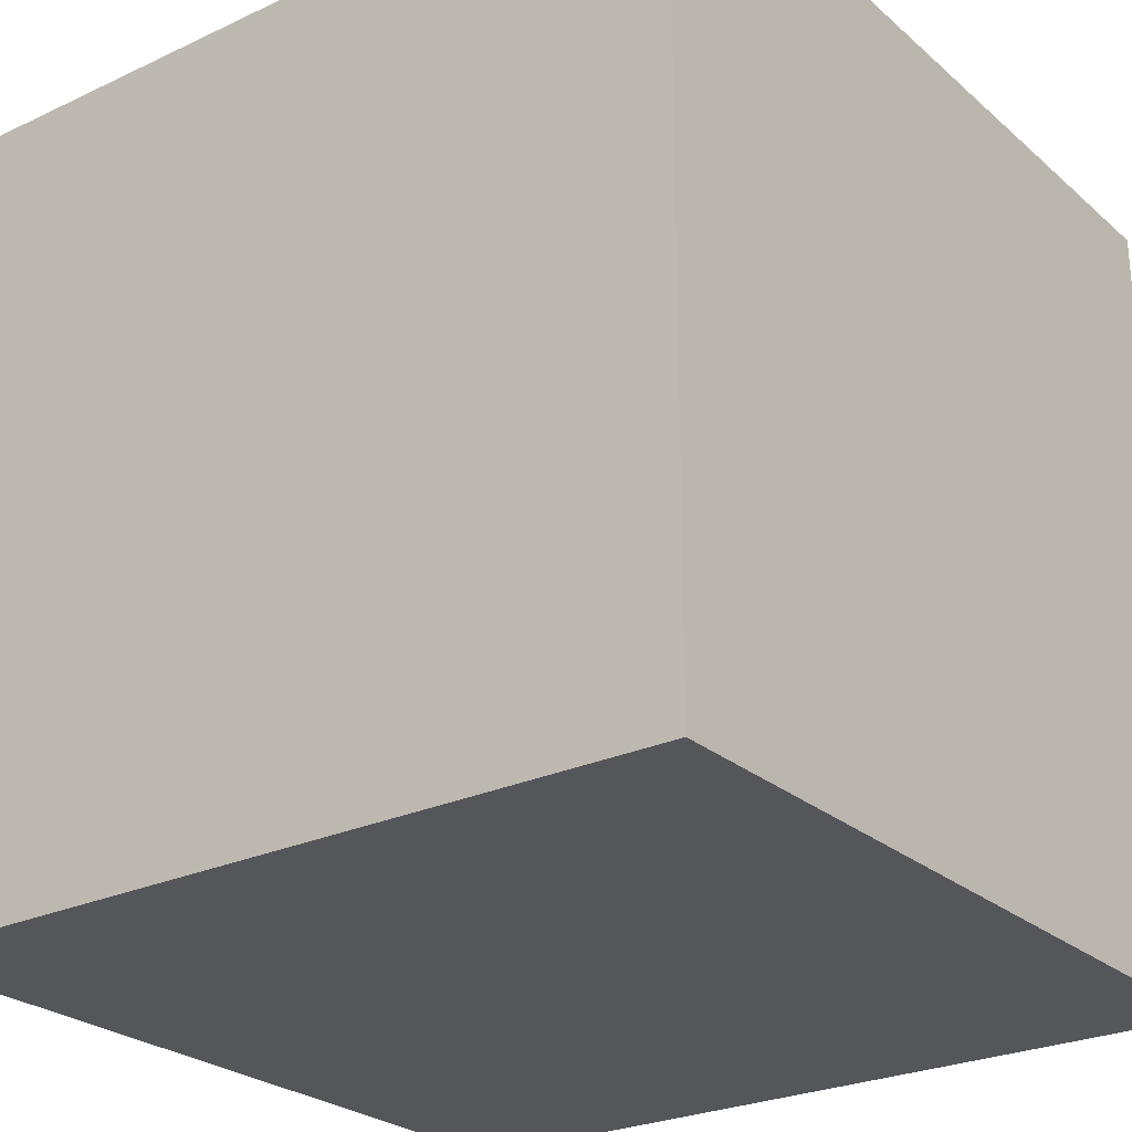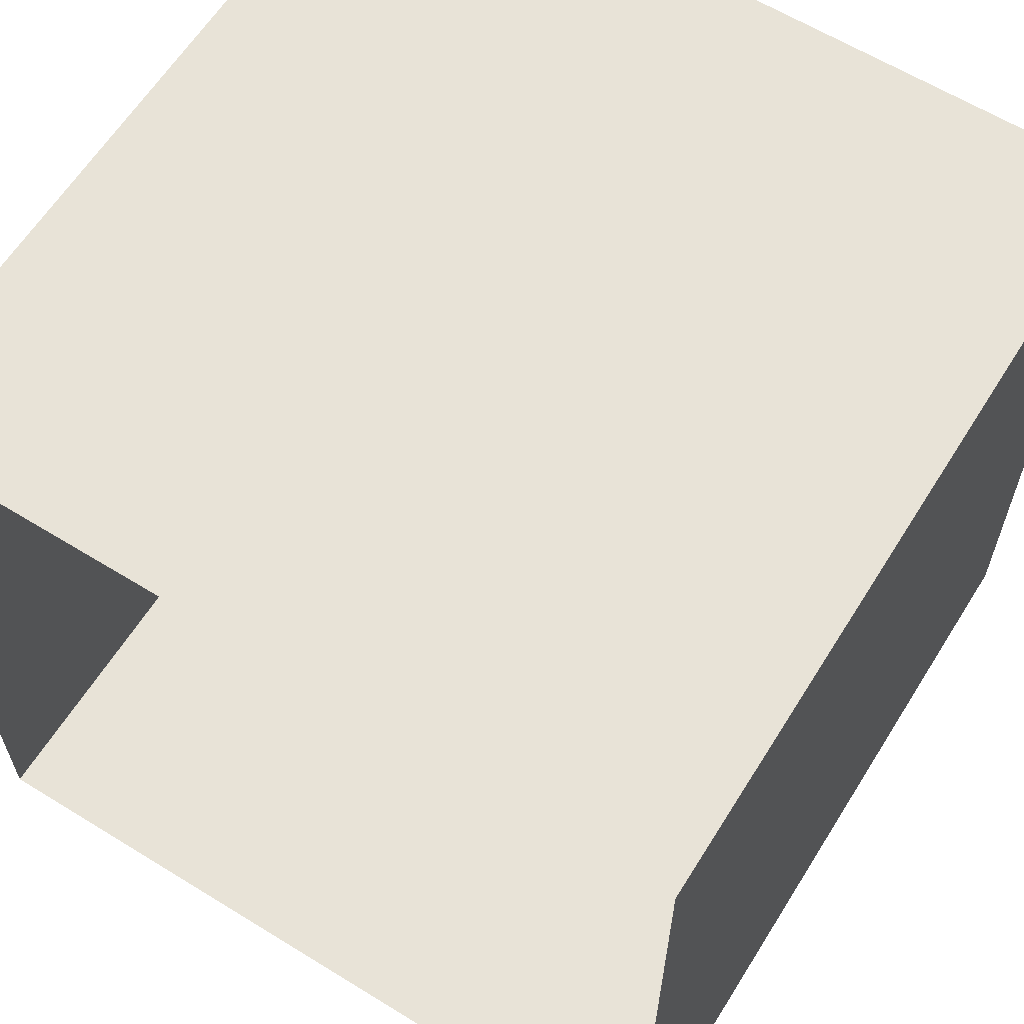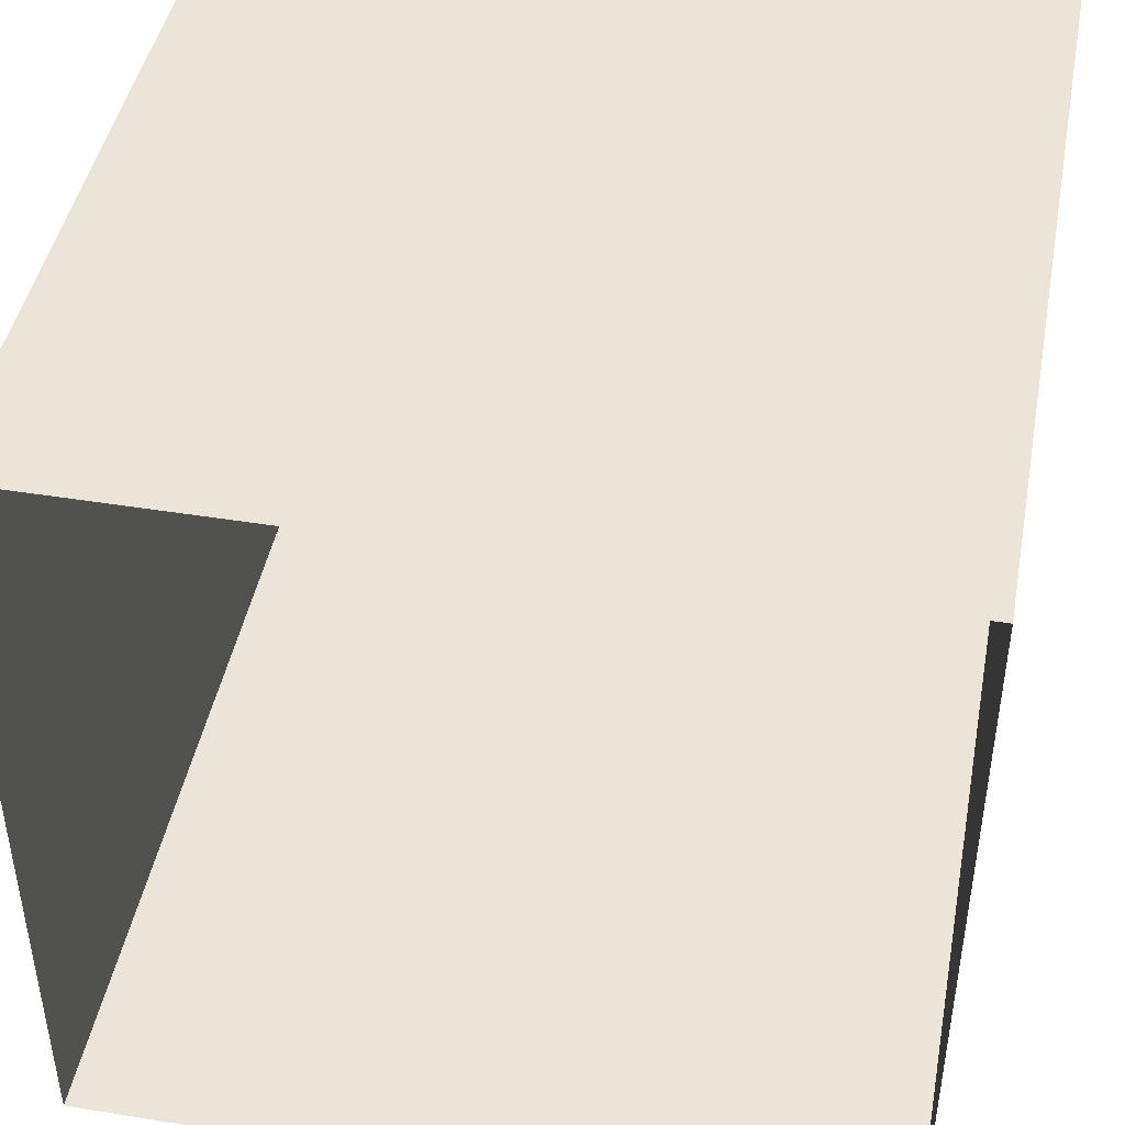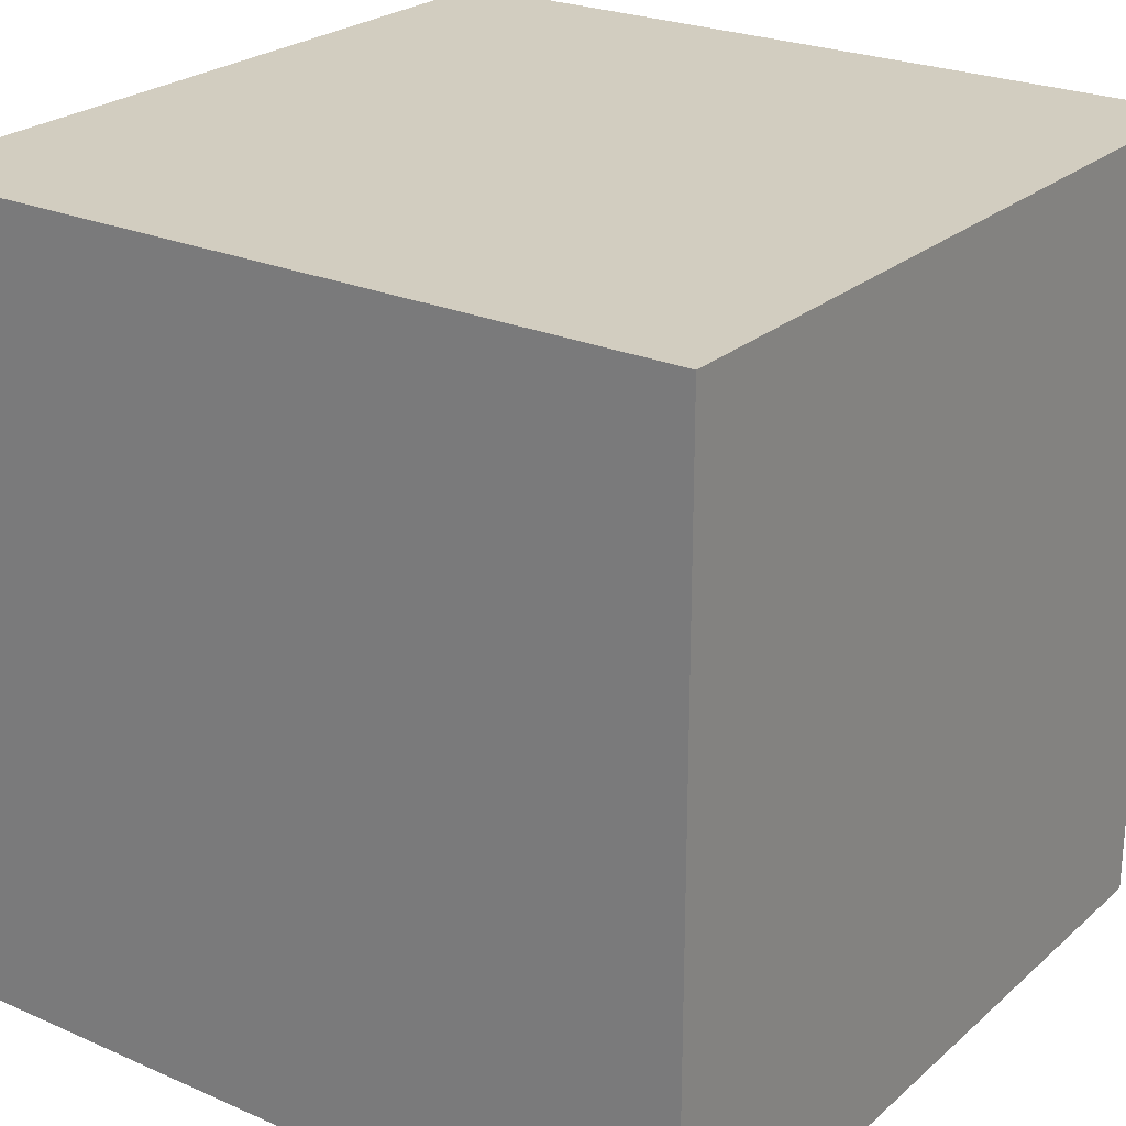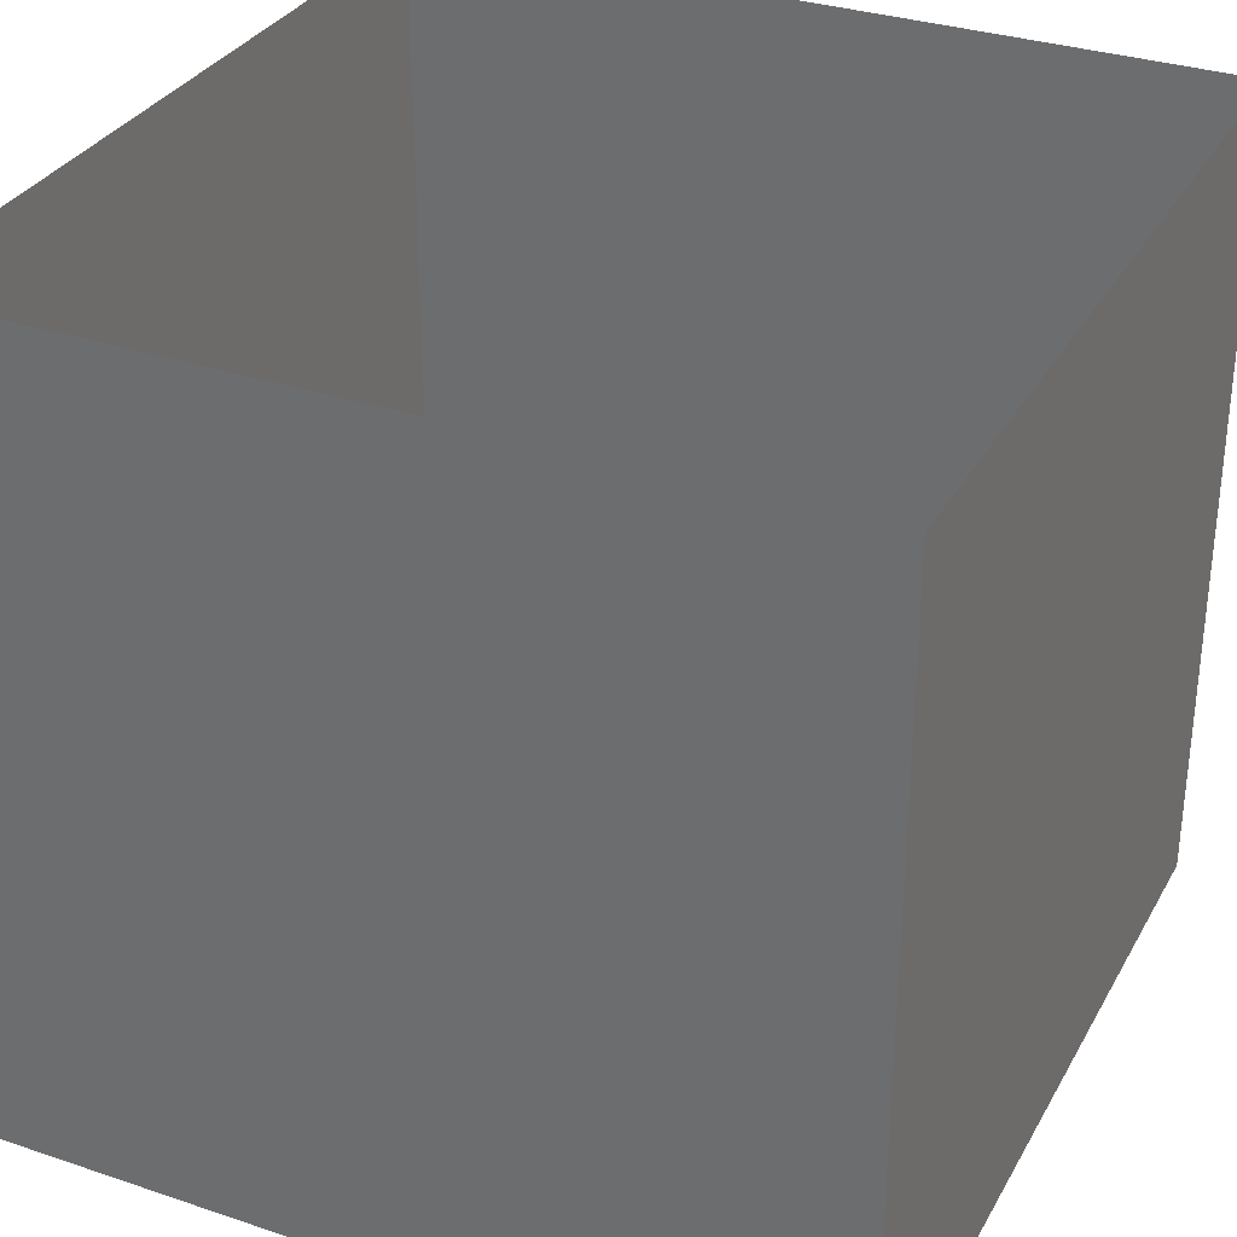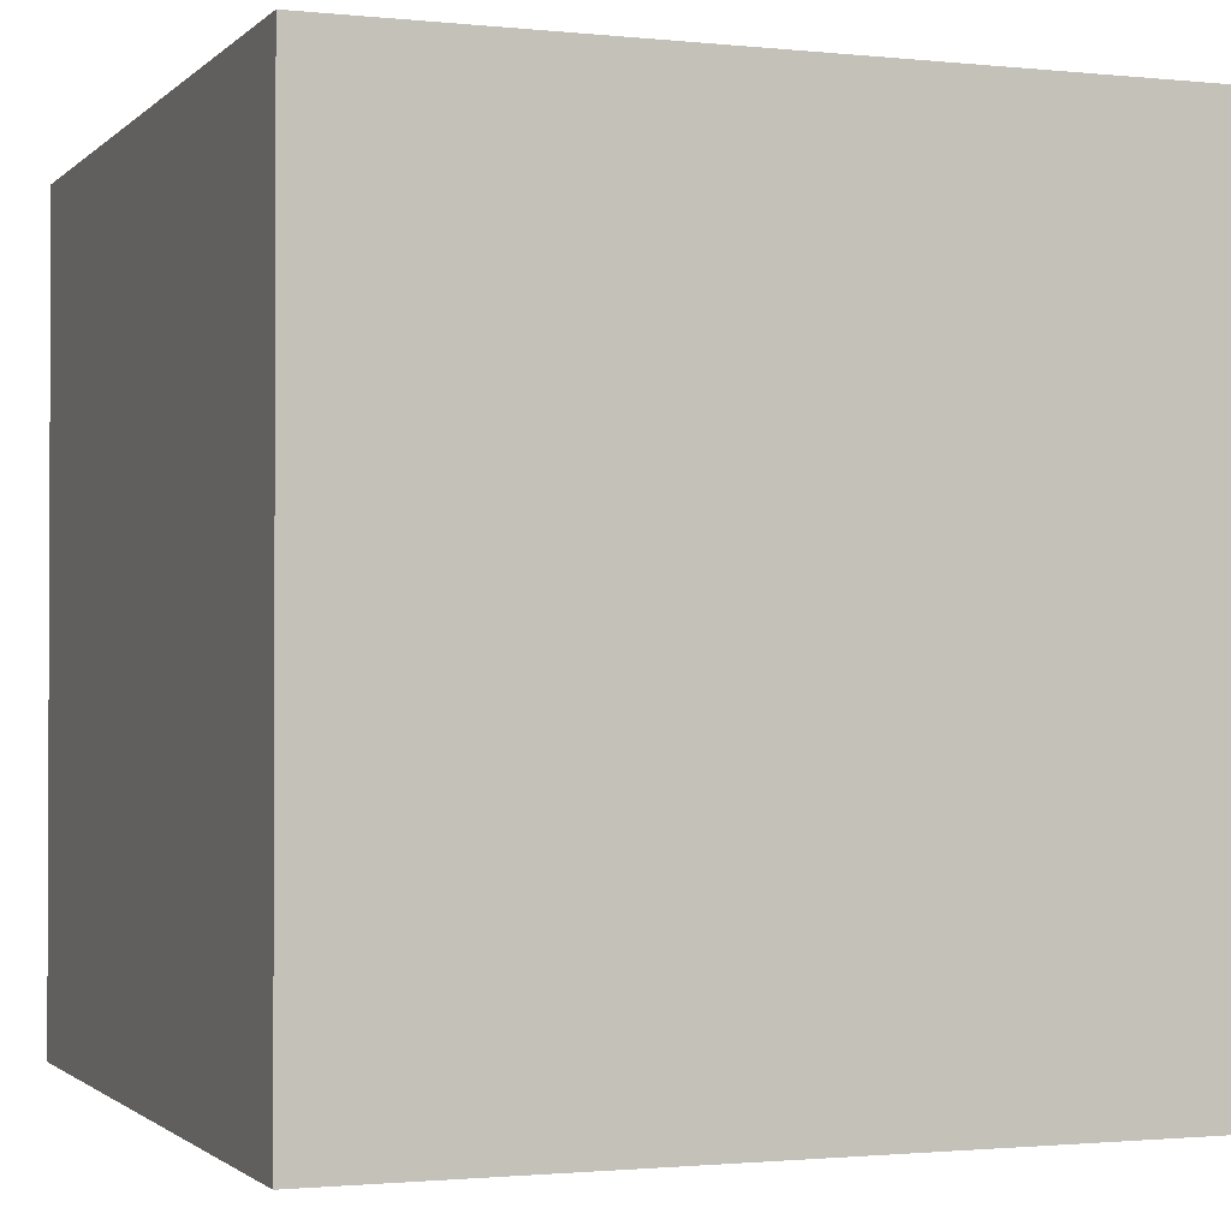
<metadata>
{"format":"obj","ext":"obj","renderer":"f3d","projection":"perspective","resolution":1024,"background":"white","views":[{"elev":-25.8,"azim":126.7,"up":"+Y"},{"elev":62.2,"azim":32.0,"up":"+Y"},{"elev":44.6,"azim":10.7,"up":"+Y"},{"elev":24.5,"azim":-144.3,"up":"+Y"},{"elev":32.3,"azim":115.1,"up":"+Z"},{"elev":-1.4,"azim":-110.9,"up":"+Z"}]}
</metadata>
<code>
v -1 -1 -1  # 1
v  1 -1 -1  # 2
v  1  1 -1  # 3
v -1  1 -1  # 4
v -1 -1  1  # 5
v  1 -1  1  # 6
v  1  1  1  # 7
v -1  1  1  # 8
f 1 2 3 4
f 1 4 8 5
f 2 6 7 3
f 1 5 6 2
f 4 3 7 8

</code>
